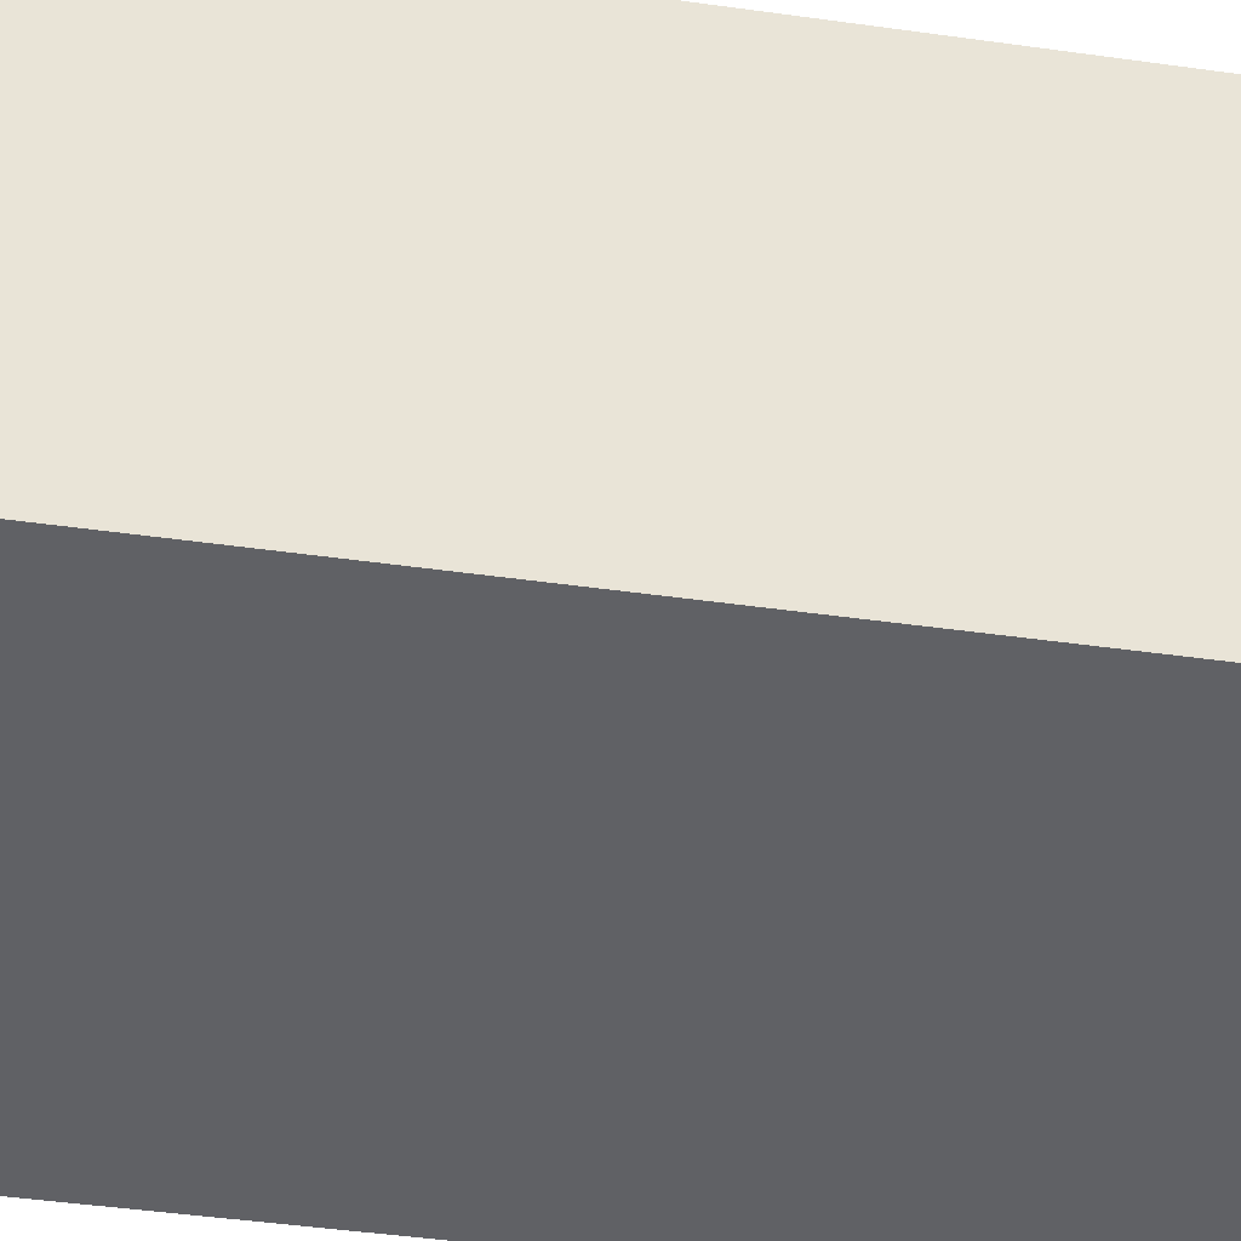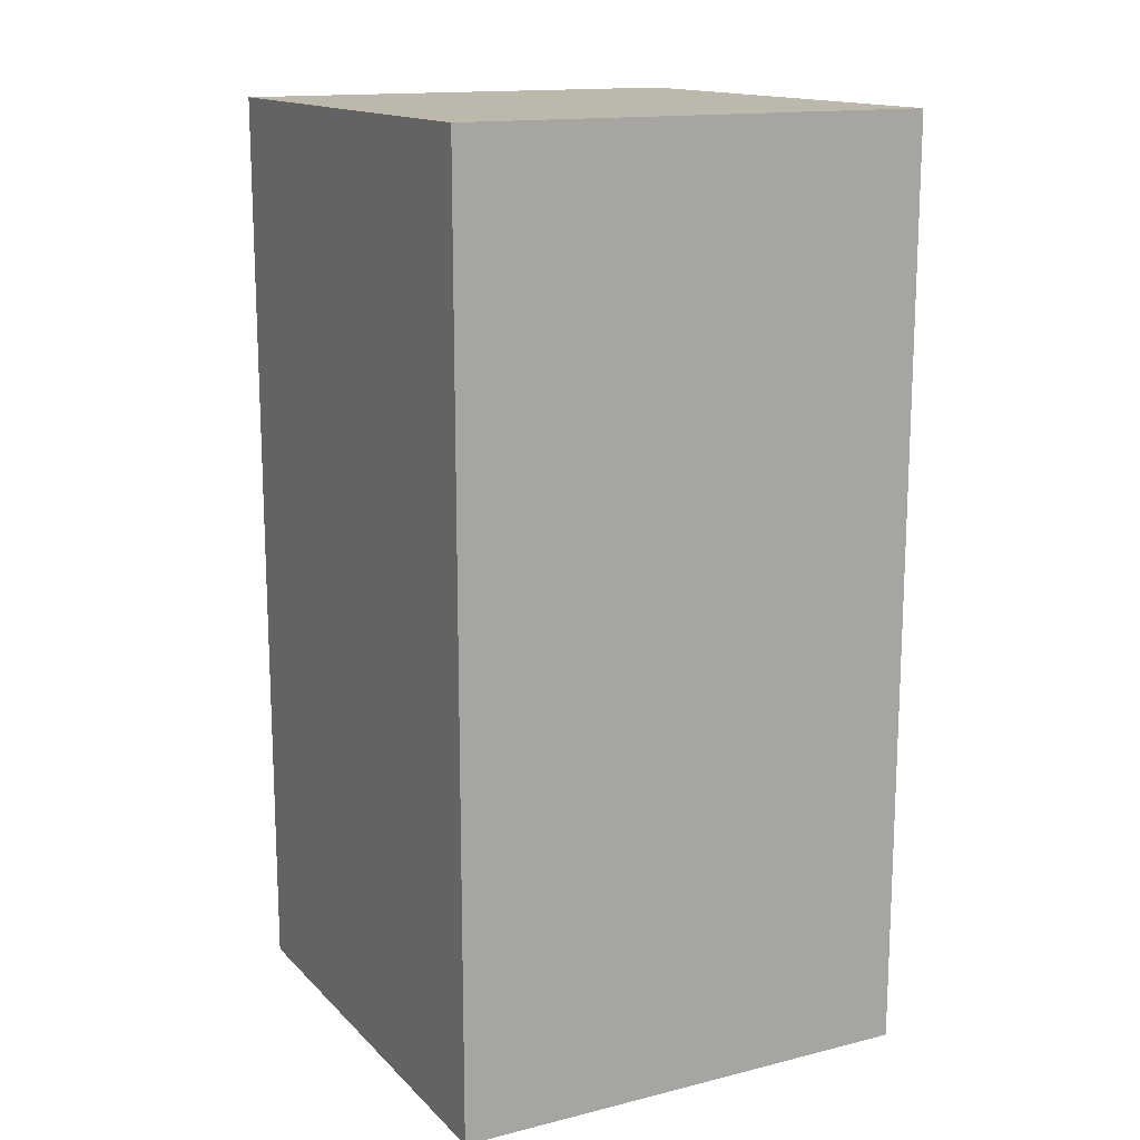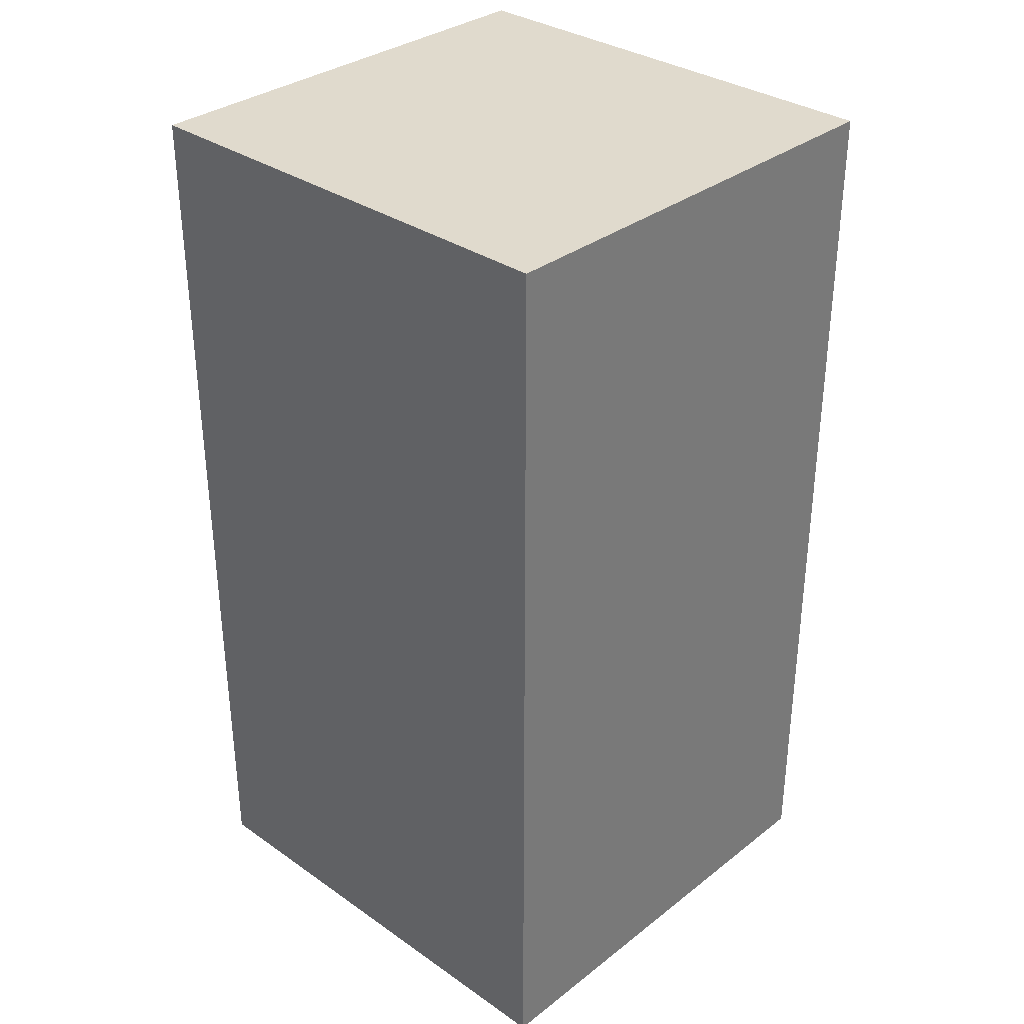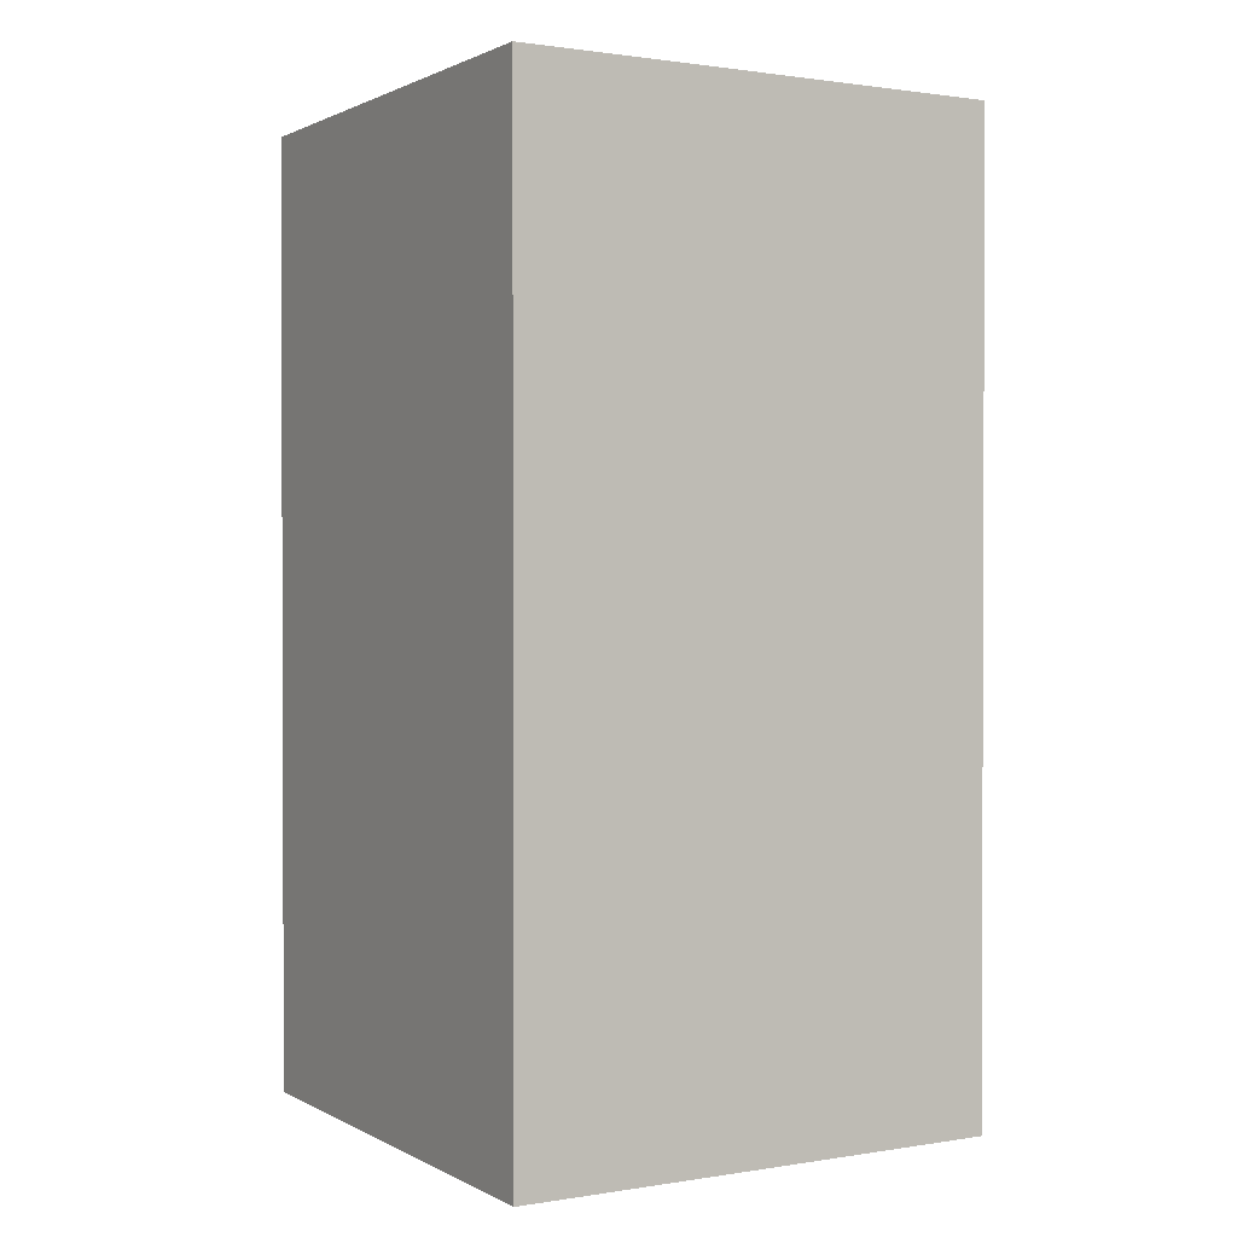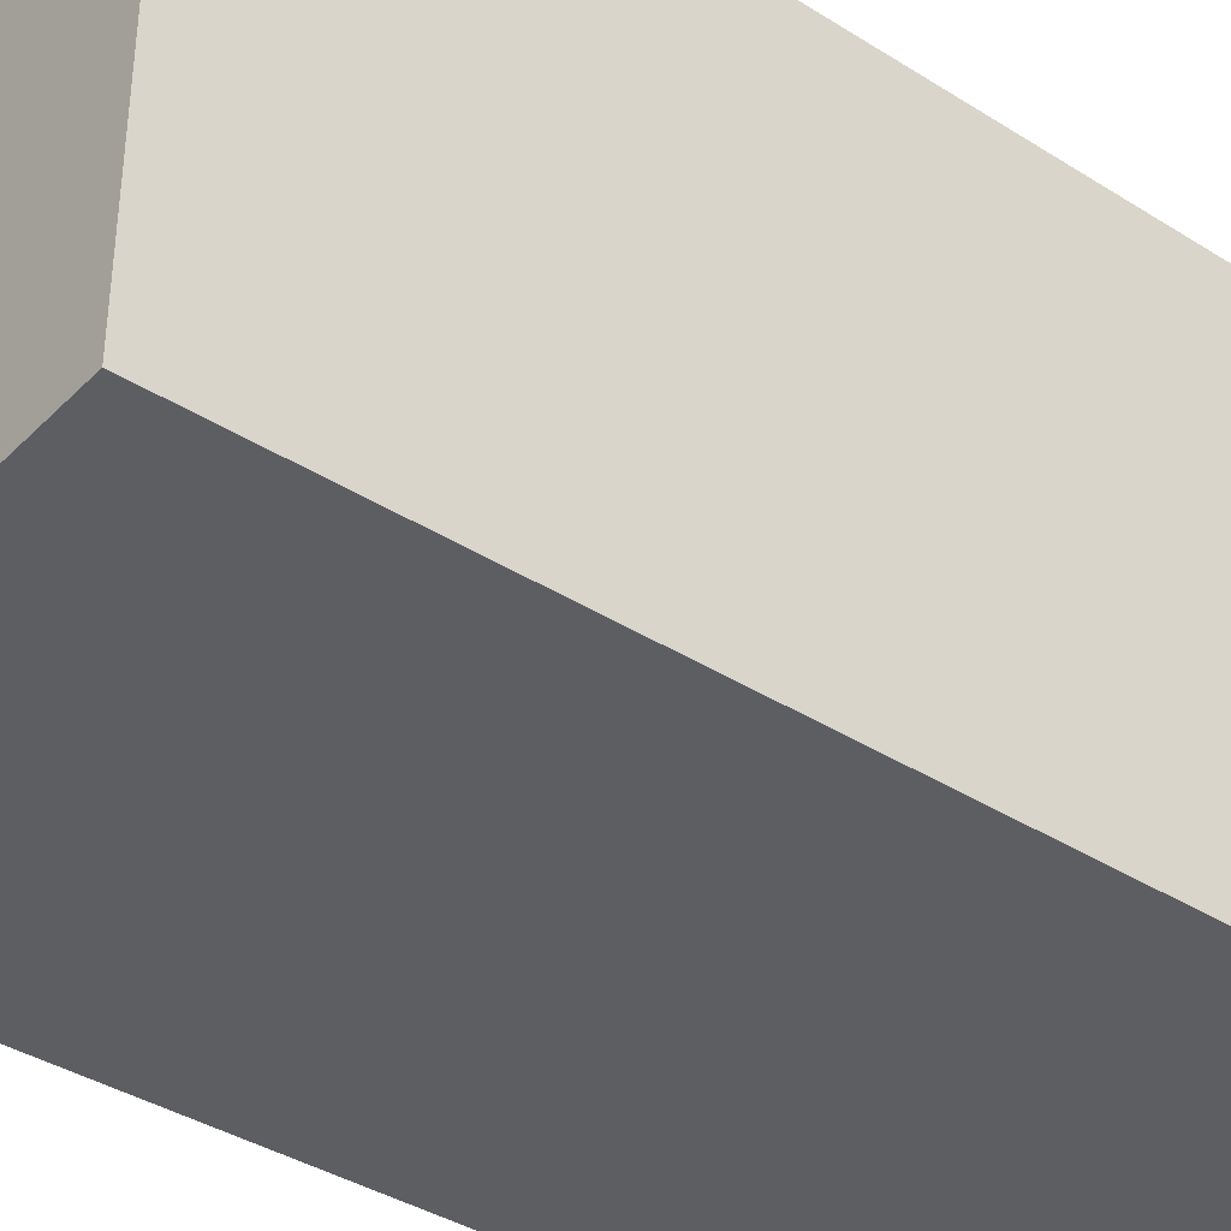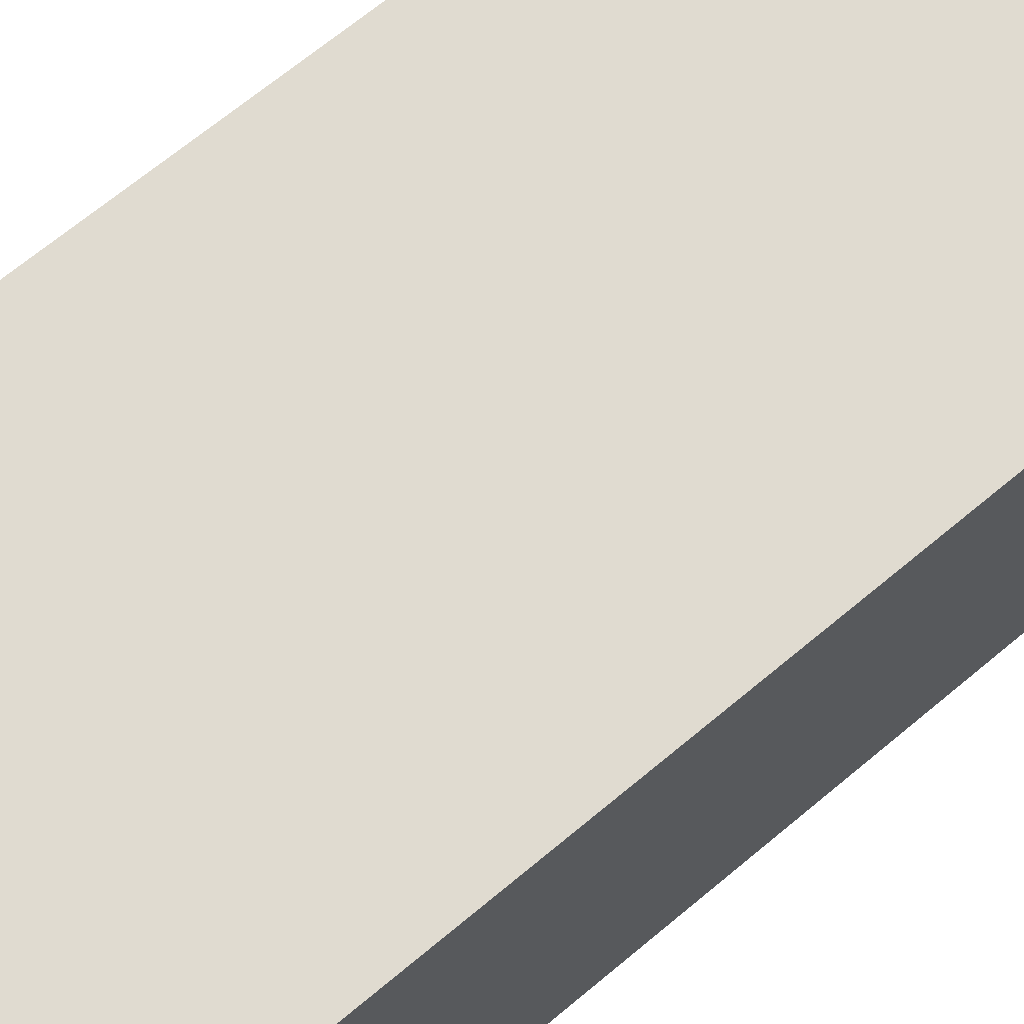
<metadata>
{"format":"obj","ext":"obj","renderer":"f3d","projection":"perspective","resolution":1024,"background":"white","views":[{"elev":-47.5,"azim":81.1,"up":"+Z"},{"elev":14.9,"azim":-27.8,"up":"+Y"},{"elev":33.1,"azim":133.5,"up":"+Y"},{"elev":1.2,"azim":149.9,"up":"+Y"},{"elev":-38.1,"azim":-128.8,"up":"+Z"},{"elev":69.8,"azim":-129.6,"up":"+Z"}]}
</metadata>
<code>
v  -3.384 0.6166 3.453
v  -1.128 0.6166 3.453
v  -1.128 0.6166 -3.453
v  -3.384 0.6166 -3.453
v  1.128 0.6166 3.453
v  1.128 0.6166 -3.453
v  3.384 0.6166 3.453
v  3.384 0.6166 -3.453
v  -3.384 -12.62 3.453
v  -1.128 -12.62 3.453
v  1.128 -12.62 3.453
v  3.384 -12.62 3.453
v  3.384 -12.62 -3.453
v  1.128 -12.62 -3.453
v  -1.128 -12.62 -3.453
v  -3.384 -12.62 -3.453
g Object003
f 1 2 3 4
f 2 5 6 3
f 5 7 8 6
f 9 10 2 1
f 10 11 5 2
f 11 12 7 5
f 12 13 8 7
f 13 14 6 8
f 14 15 3 6
f 15 16 4 3
f 16 9 1 4

</code>
